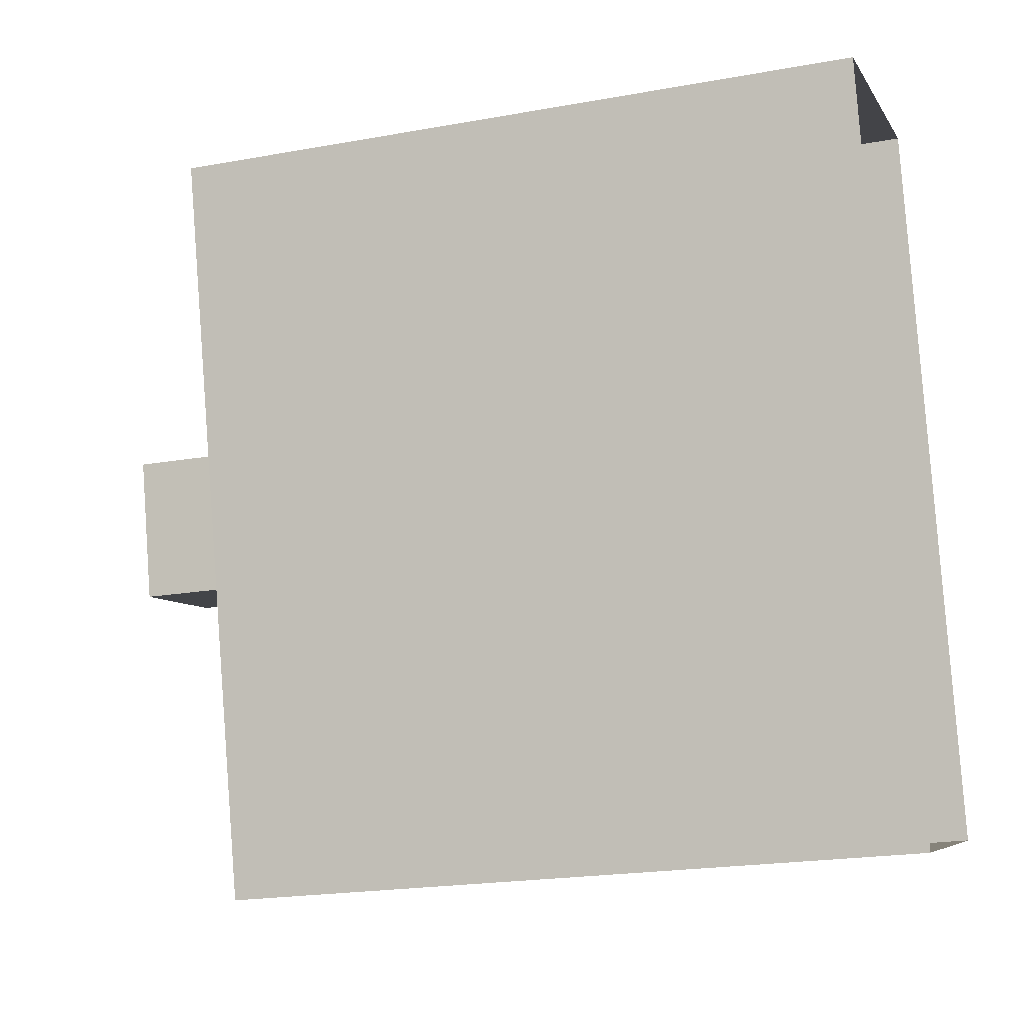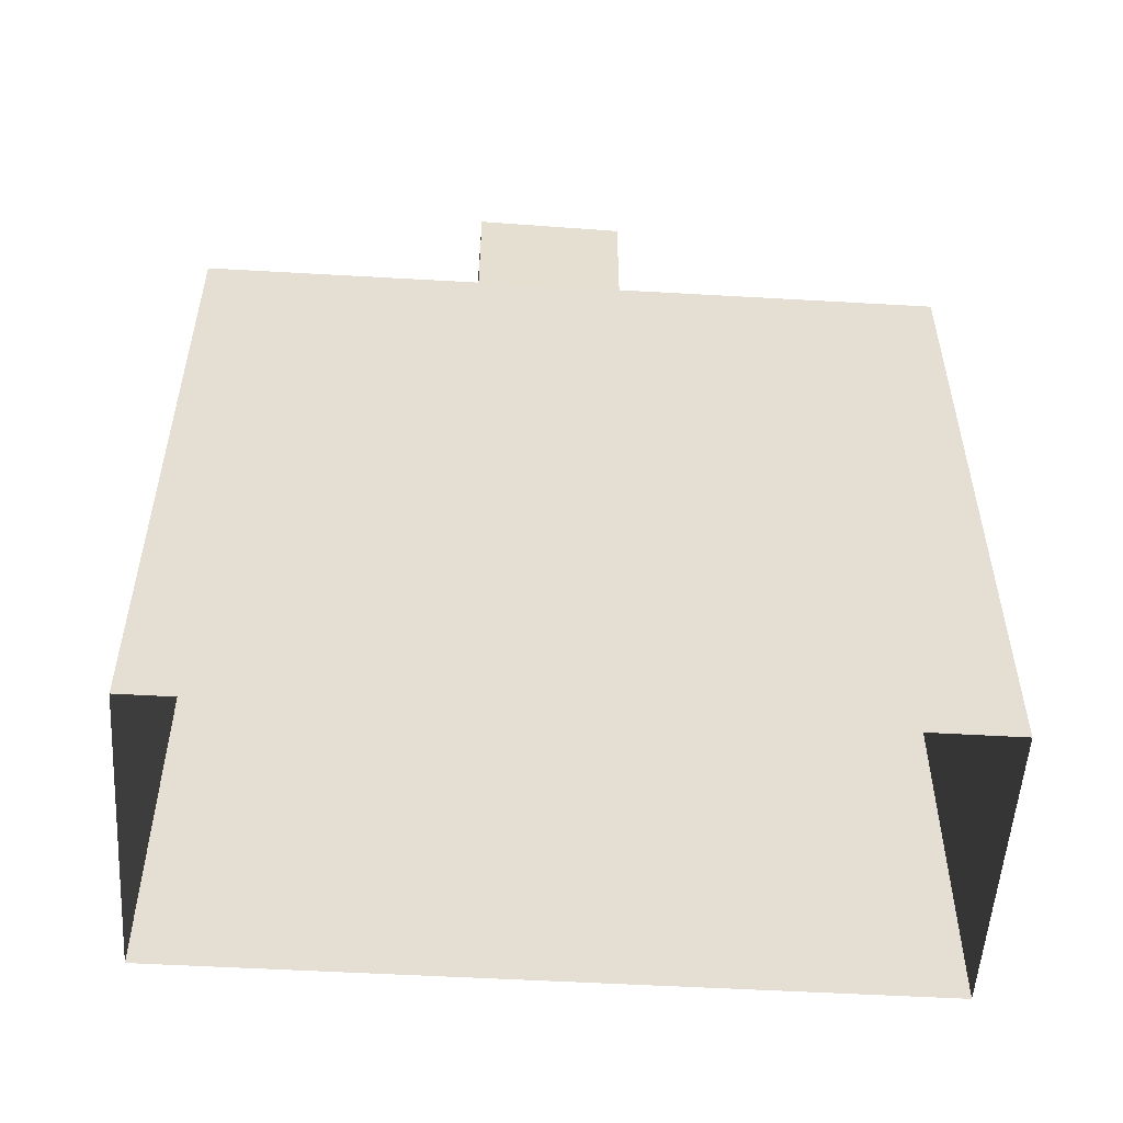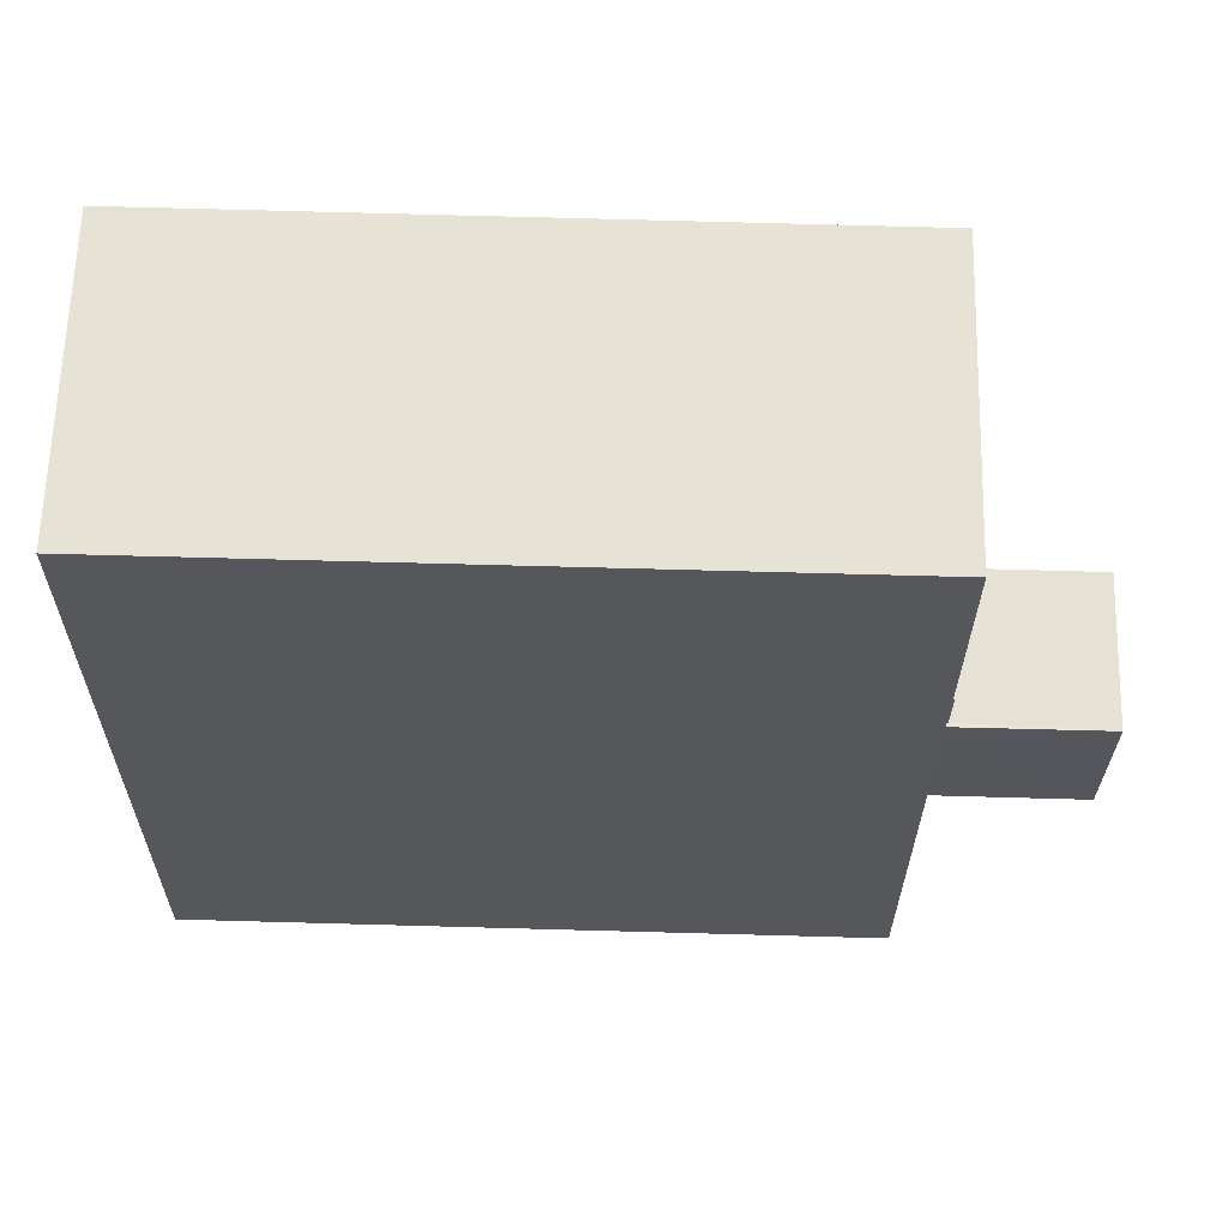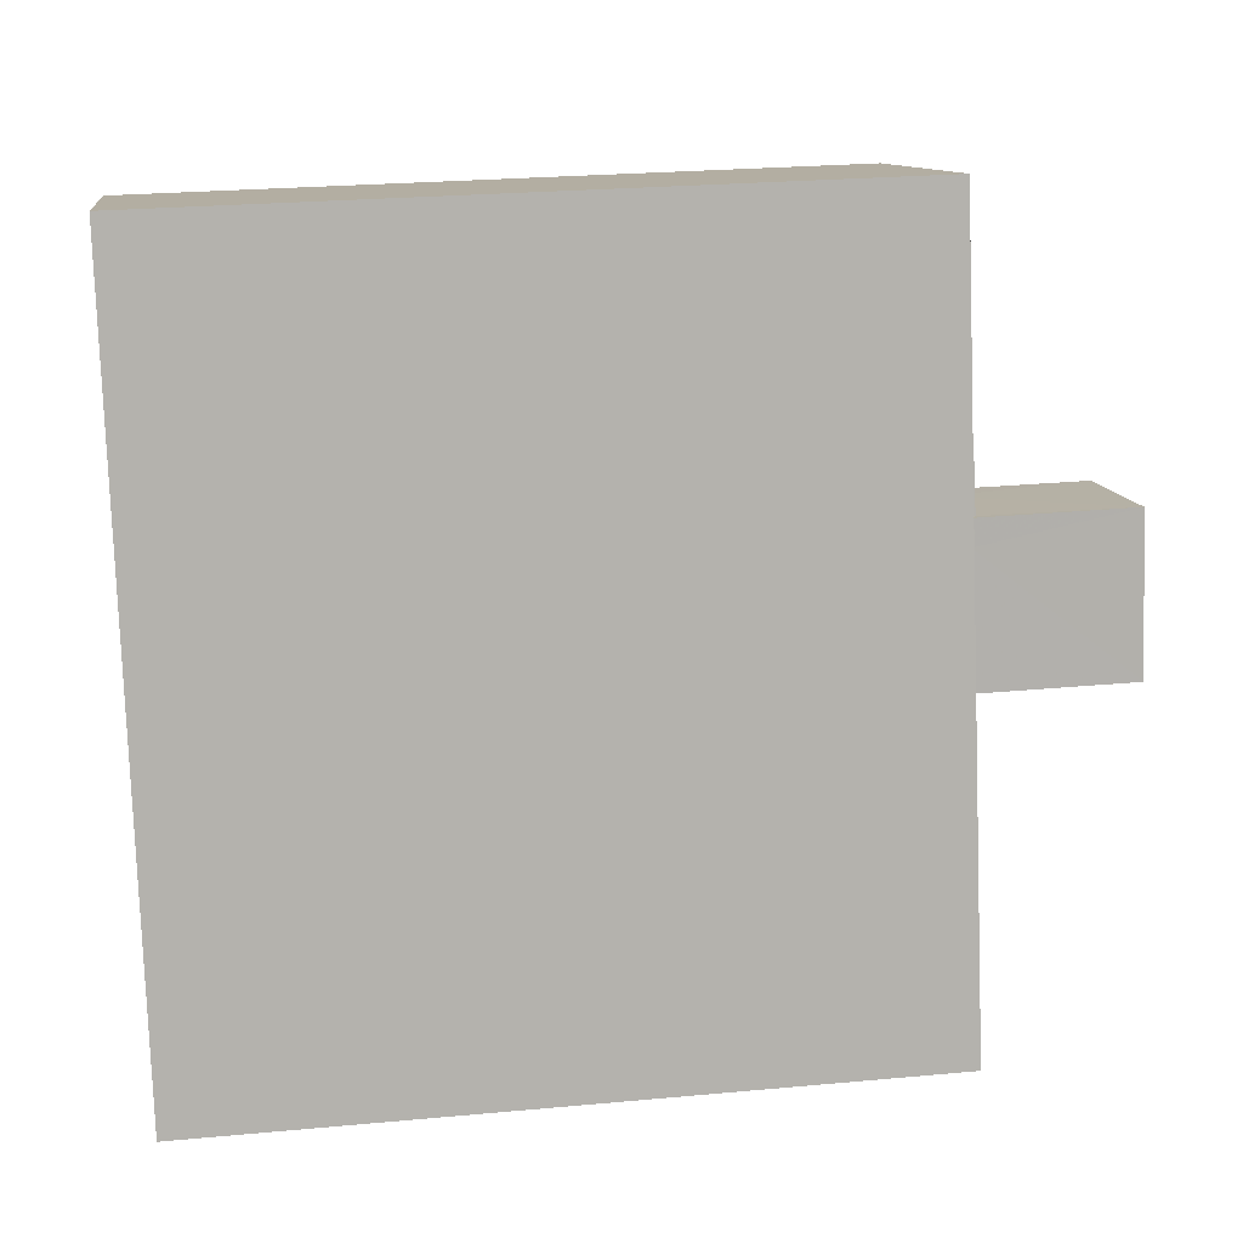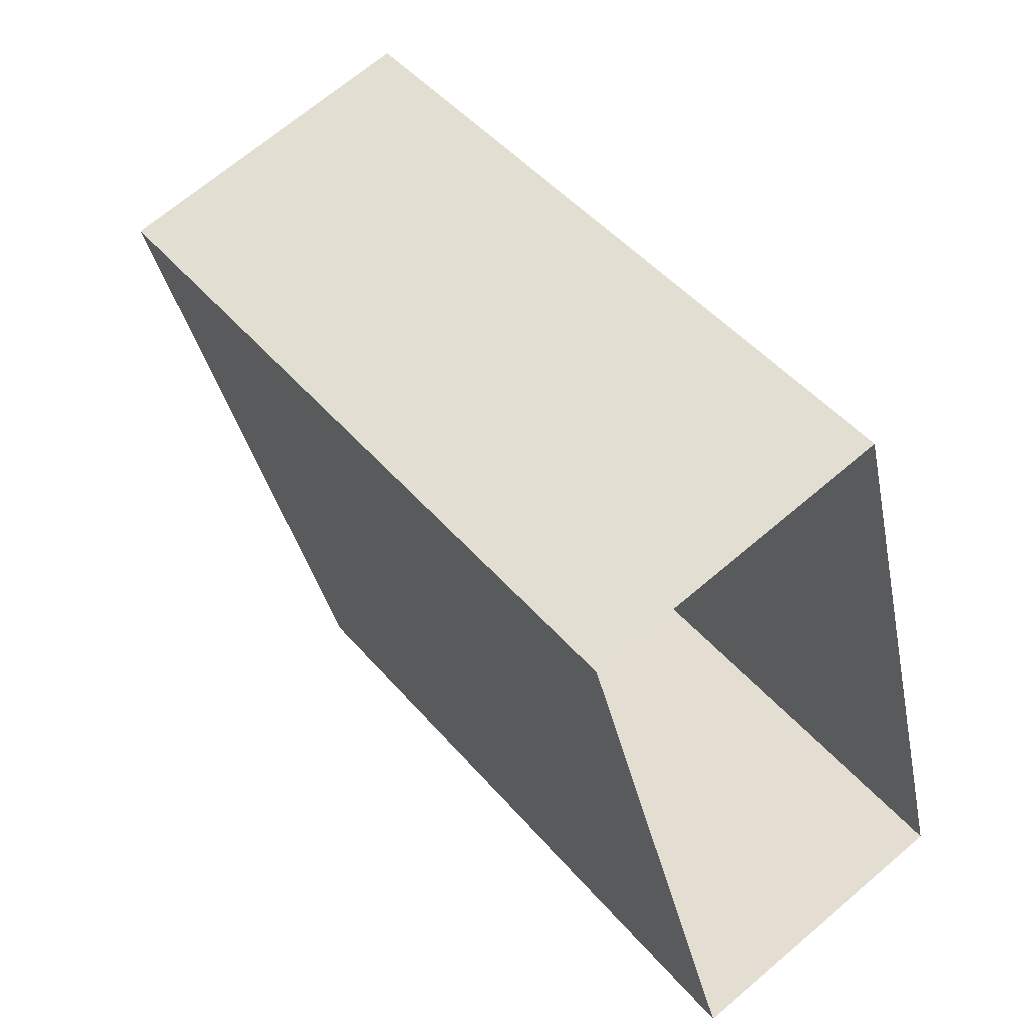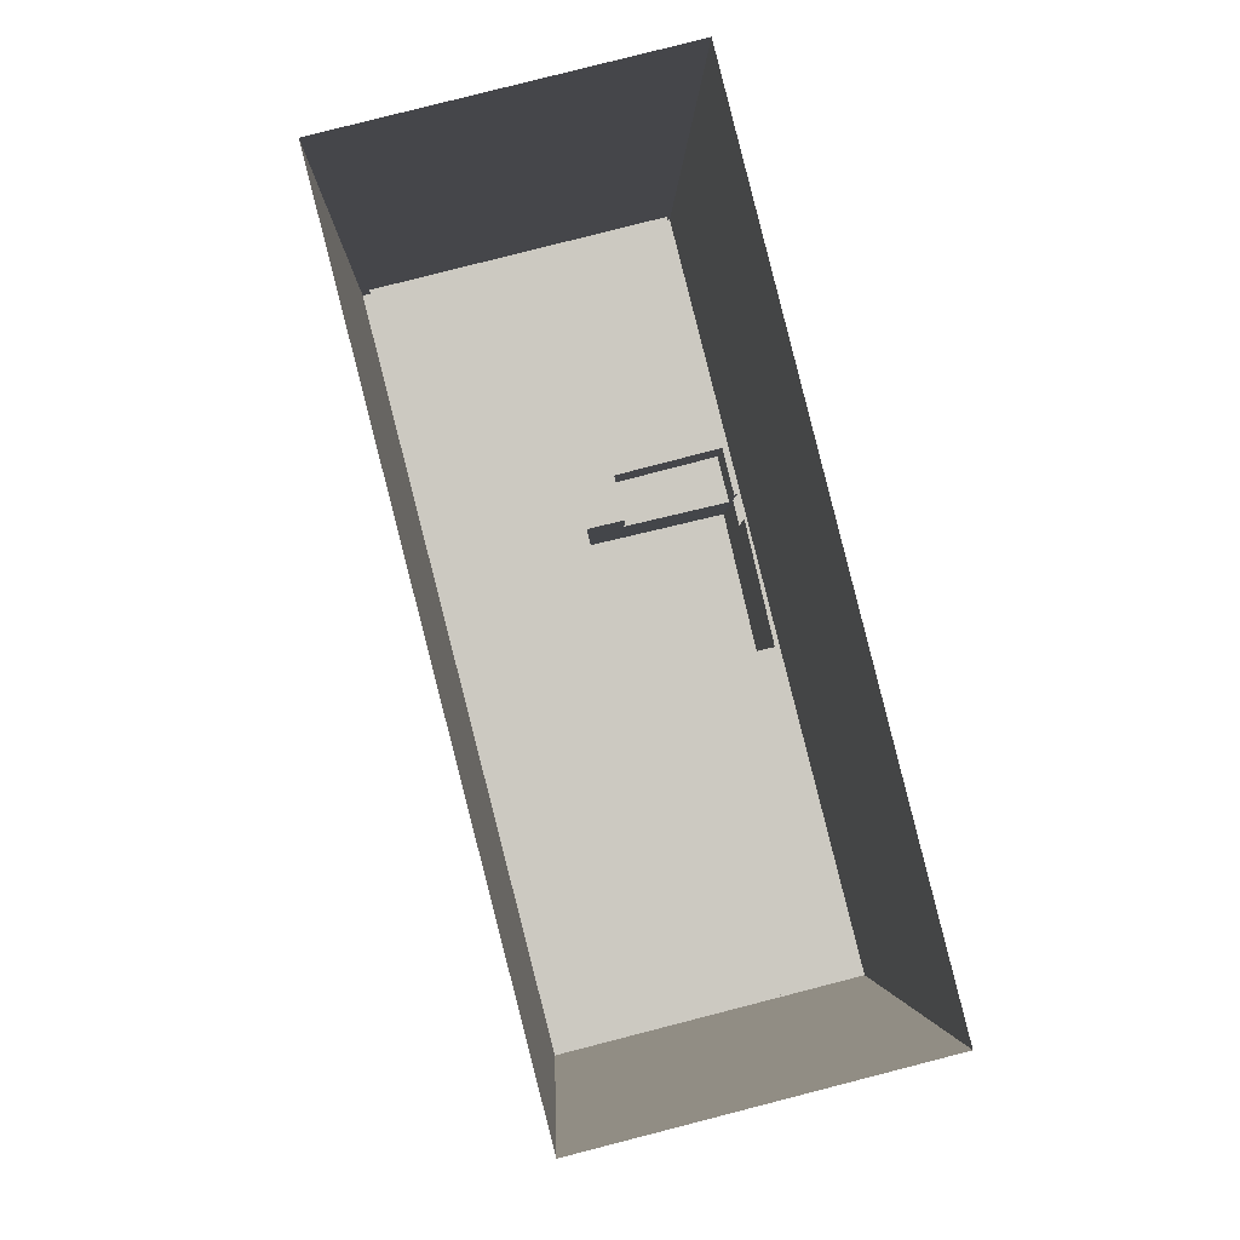
<metadata>
{"format":"obj","ext":"obj","renderer":"f3d","projection":"perspective","resolution":1024,"background":"white","views":[{"elev":-20.9,"azim":107.9,"up":"+Y"},{"elev":-53.6,"azim":-107.8,"up":"+Z"},{"elev":77.4,"azim":-88.5,"up":"+Y"},{"elev":25.3,"azim":-98.5,"up":"+Y"},{"elev":47.1,"azim":142.0,"up":"+Y"},{"elev":-2.8,"azim":178.6,"up":"+Y"}]}
</metadata>
<code>
v -8.944e+04 -9.956e+04 5.208
v -8.944e+04 -9.955e+04 5.207
v -8.943e+04 -9.955e+04 5.207
v -8.944e+04 -9.957e+04 5.208
v -8.944e+04 -9.956e+04 18.03
v -8.944e+04 -9.956e+04 18.03
v -8.944e+04 -9.956e+04 18.03
v -8.944e+04 -9.956e+04 18.03
v -8.944e+04 -9.956e+04 14.68
v -8.944e+04 -9.956e+04 14.68
v -8.944e+04 -9.956e+04 14.68
v -8.944e+04 -9.955e+04 14.68
v -8.944e+04 -9.956e+04 14.68
v -8.944e+04 -9.956e+04 14.69
v -8.944e+04 -9.956e+04 14.68
v -8.944e+04 -9.956e+04 14.68
v -8.943e+04 -9.955e+04 14.68
v -8.944e+04 -9.956e+04 14.68
v -8.944e+04 -9.957e+04 14.68
v -8.944e+04 -9.956e+04 14.68
v -8.944e+04 -9.956e+04 14.68
v -8.944e+04 -9.955e+04 15.78
v -8.943e+04 -9.955e+04 15.78
v -8.944e+04 -9.955e+04 15.78
v -8.944e+04 -9.956e+04 15.79
v -8.944e+04 -9.957e+04 15.78
v -8.944e+04 -9.957e+04 15.78
v -8.944e+04 -9.956e+04 15.79
v -8.943e+04 -9.955e+04 15.78
v -8.944e+04 -9.956e+04 15.85
v -8.944e+04 -9.956e+04 15.85
v -8.944e+04 -9.956e+04 15.85
v -8.944e+04 -9.956e+04 15.85
v -8.944e+04 -9.956e+04 15.78
v -8.944e+04 -9.956e+04 15.78
v -8.944e+04 -9.956e+04 15.78
f 1 2 3
f 4 1 3
f 5 6 7
f 8 5 7
f 9 10 11
f 12 10 9
f 13 14 15
f 12 16 17
f 18 14 19
f 17 18 19
f 15 14 18
f 16 20 21
f 12 9 16
f 21 18 17
f 16 21 17
f 22 23 24
f 25 26 27
f 28 25 27
f 27 26 23
f 29 23 22
f 27 23 29
f 30 31 32
f 33 30 32
f 24 25 34
f 22 24 34
f 25 28 35
f 34 36 22
f 34 25 35
f 29 12 17
f 29 22 12
f 16 30 20
f 16 31 30
f 18 21 8
f 7 18 8
f 27 19 14
f 28 27 14
f 13 28 14
f 13 35 28
f 22 10 12
f 22 36 10
f 23 3 2
f 24 23 2
f 9 31 16
f 9 32 31
f 29 17 19
f 27 29 19
f 18 7 6
f 15 18 6
f 1 25 24
f 2 1 24
f 26 4 3
f 23 26 3
f 26 1 4
f 26 25 1
f 30 21 20
f 21 30 8
f 8 30 5
f 10 36 11
f 5 33 34
f 36 33 11
f 30 33 5
f 34 33 36
f 13 15 35
f 34 35 5
f 5 35 6
f 35 15 6
f 33 32 9
f 11 33 9

</code>
